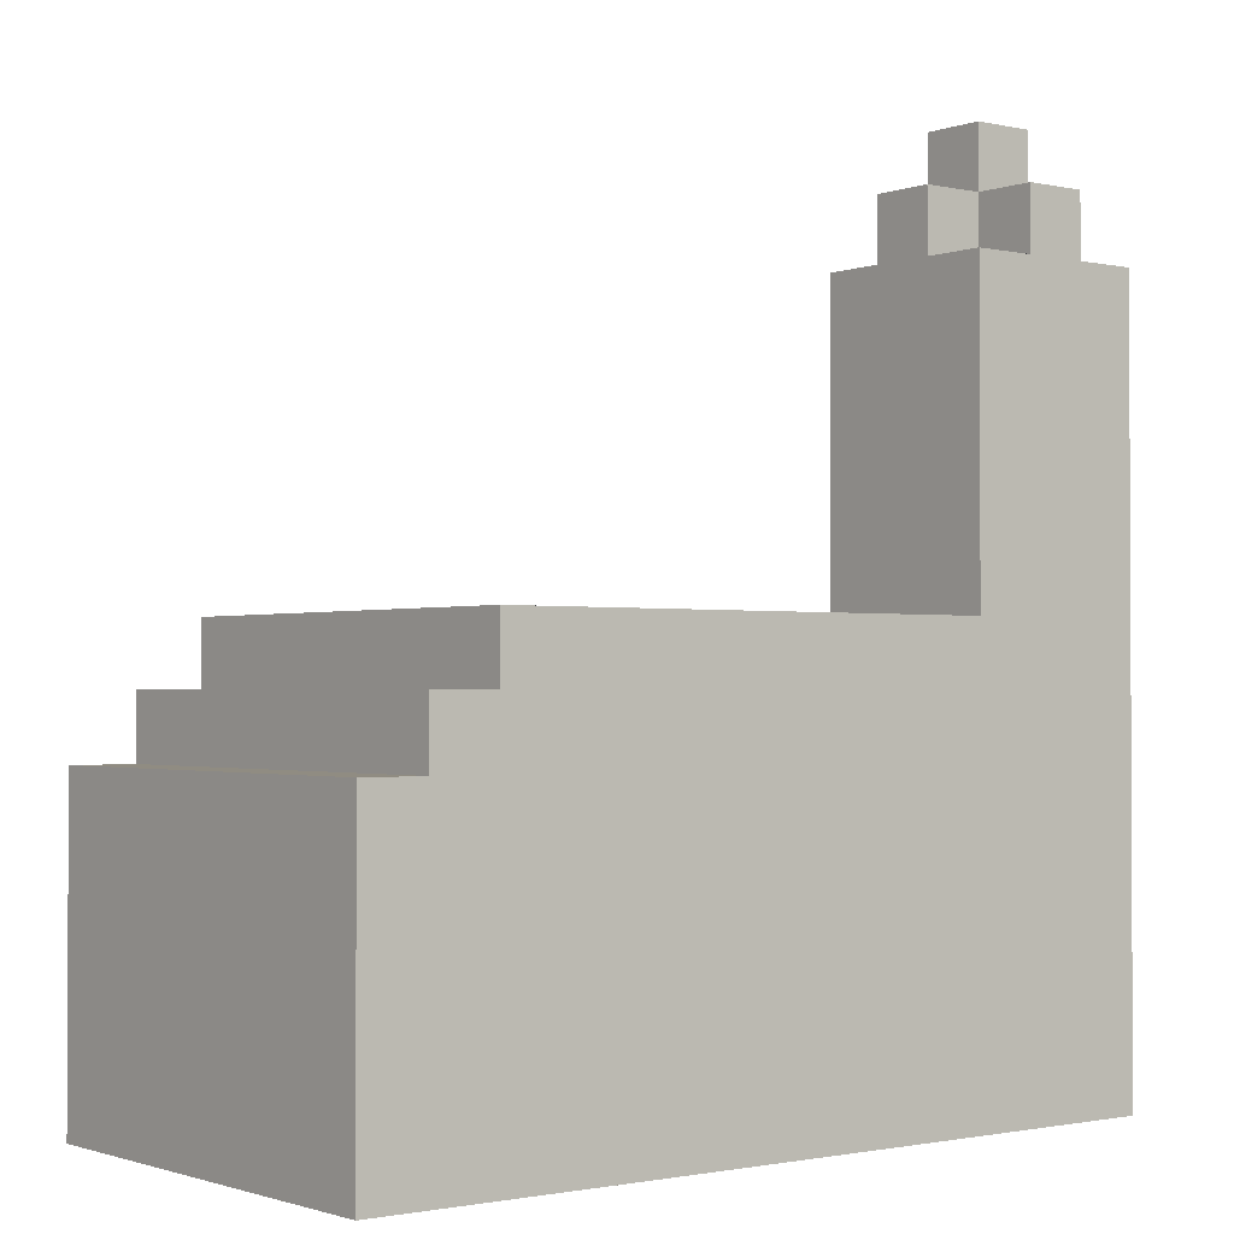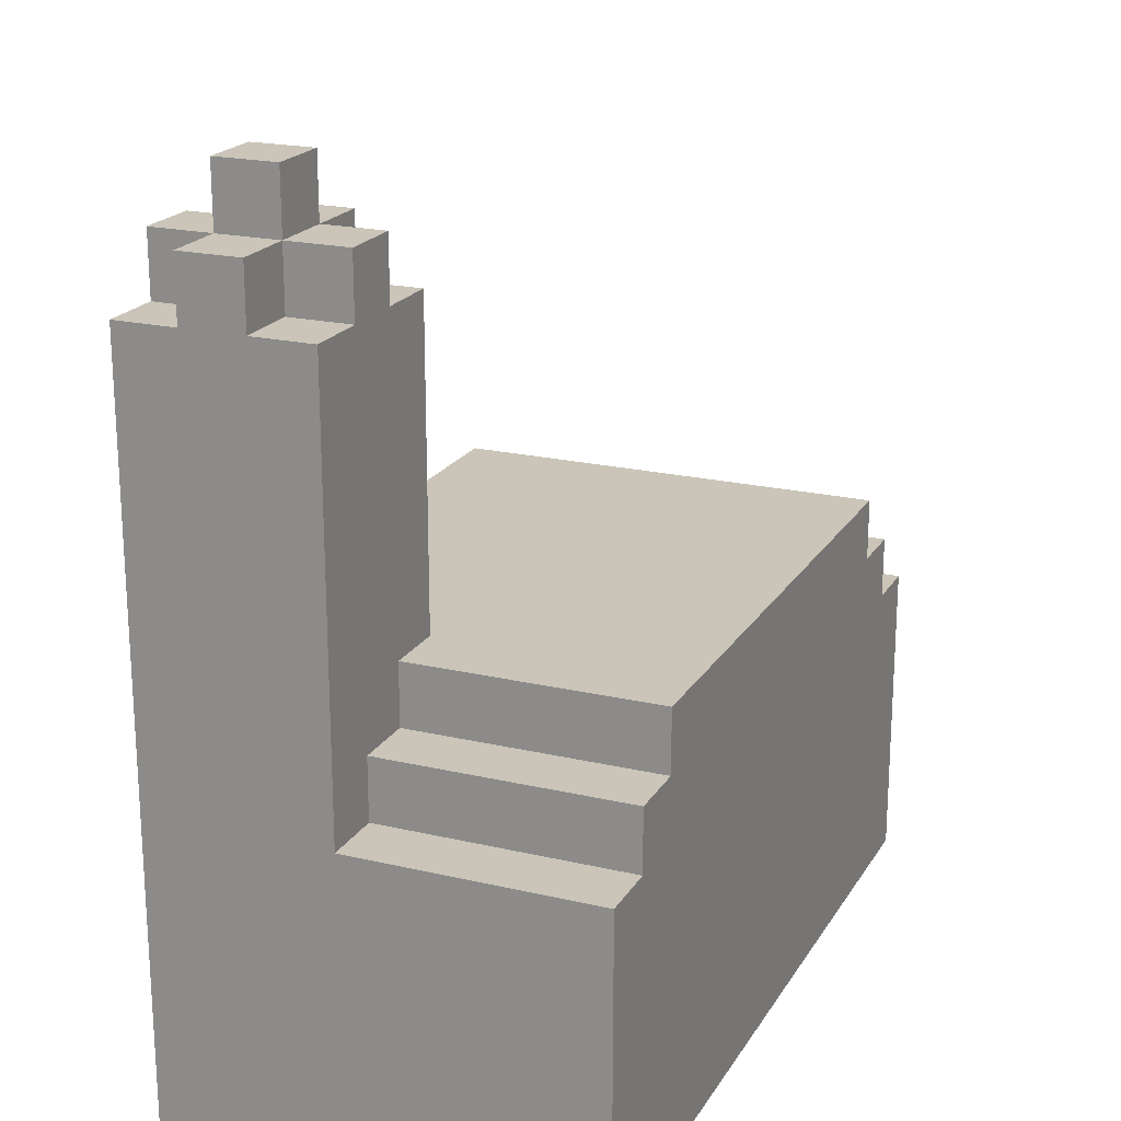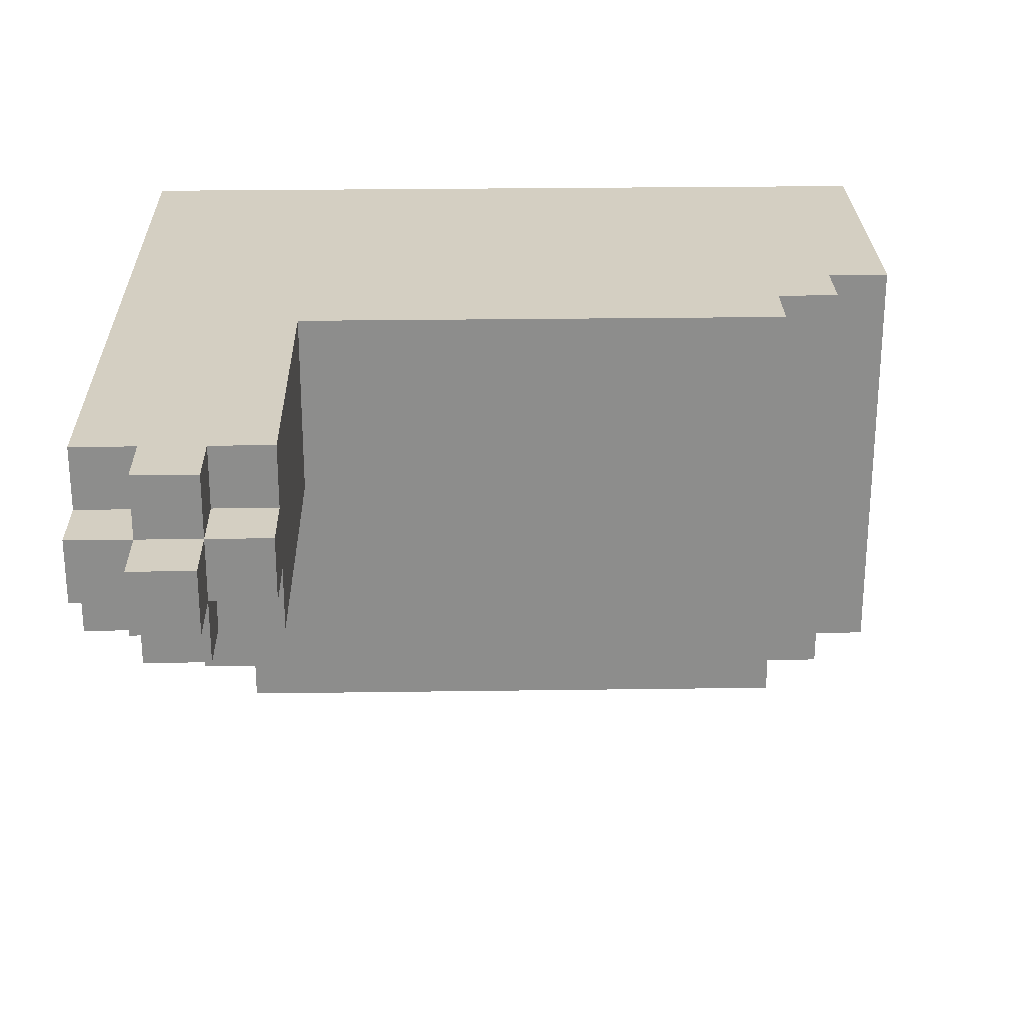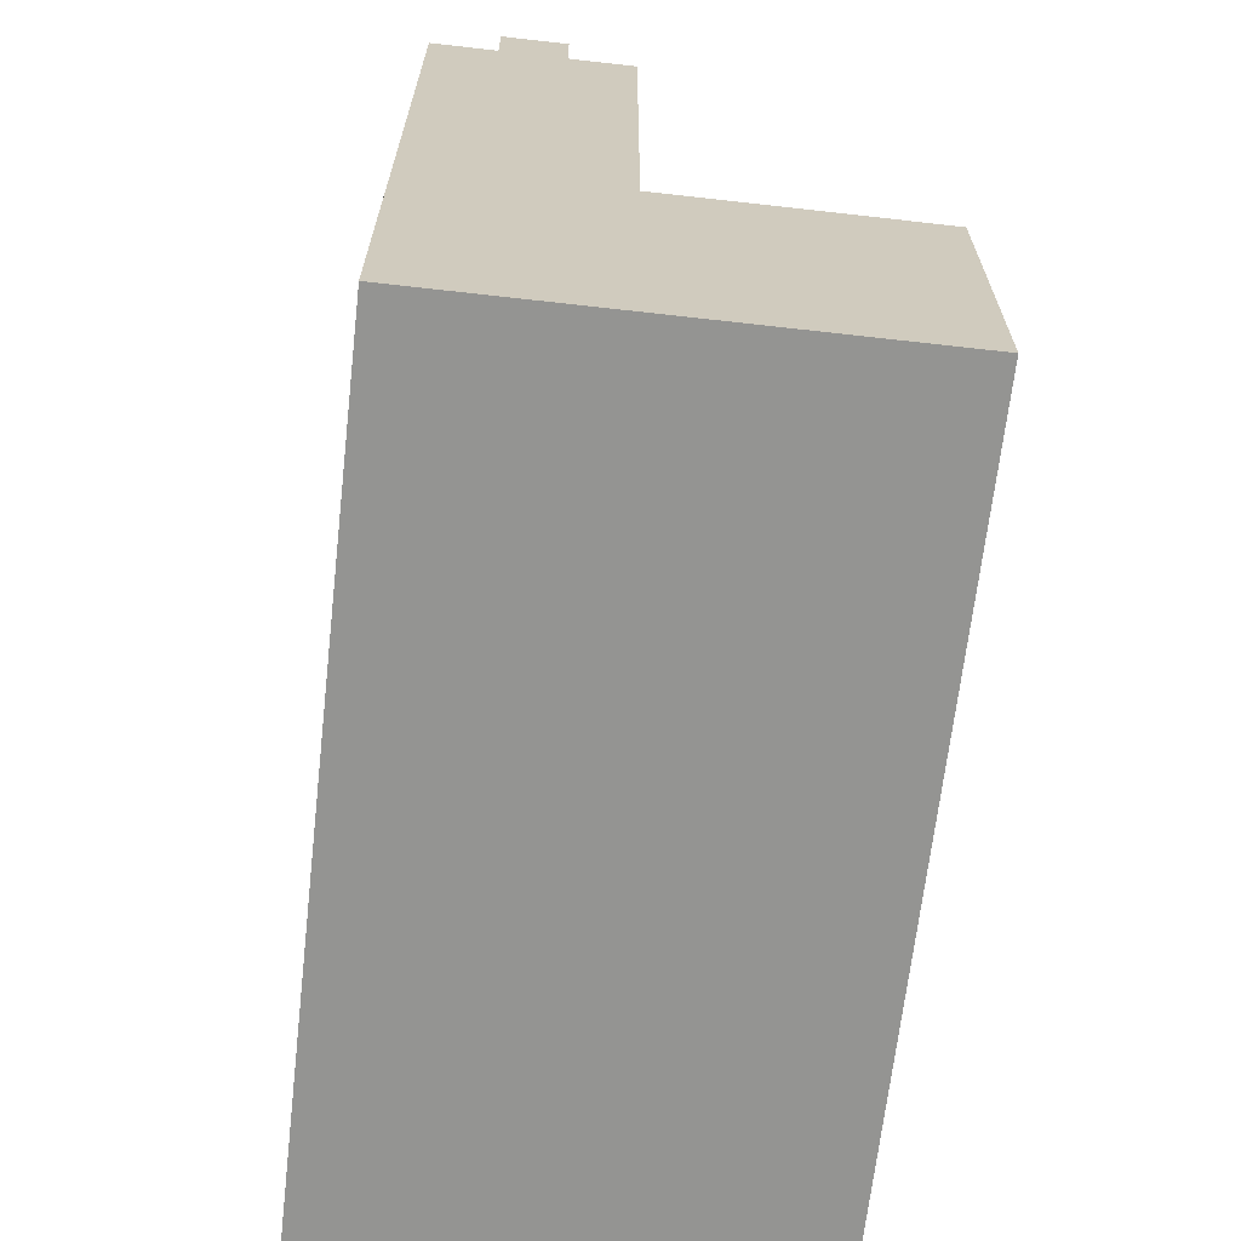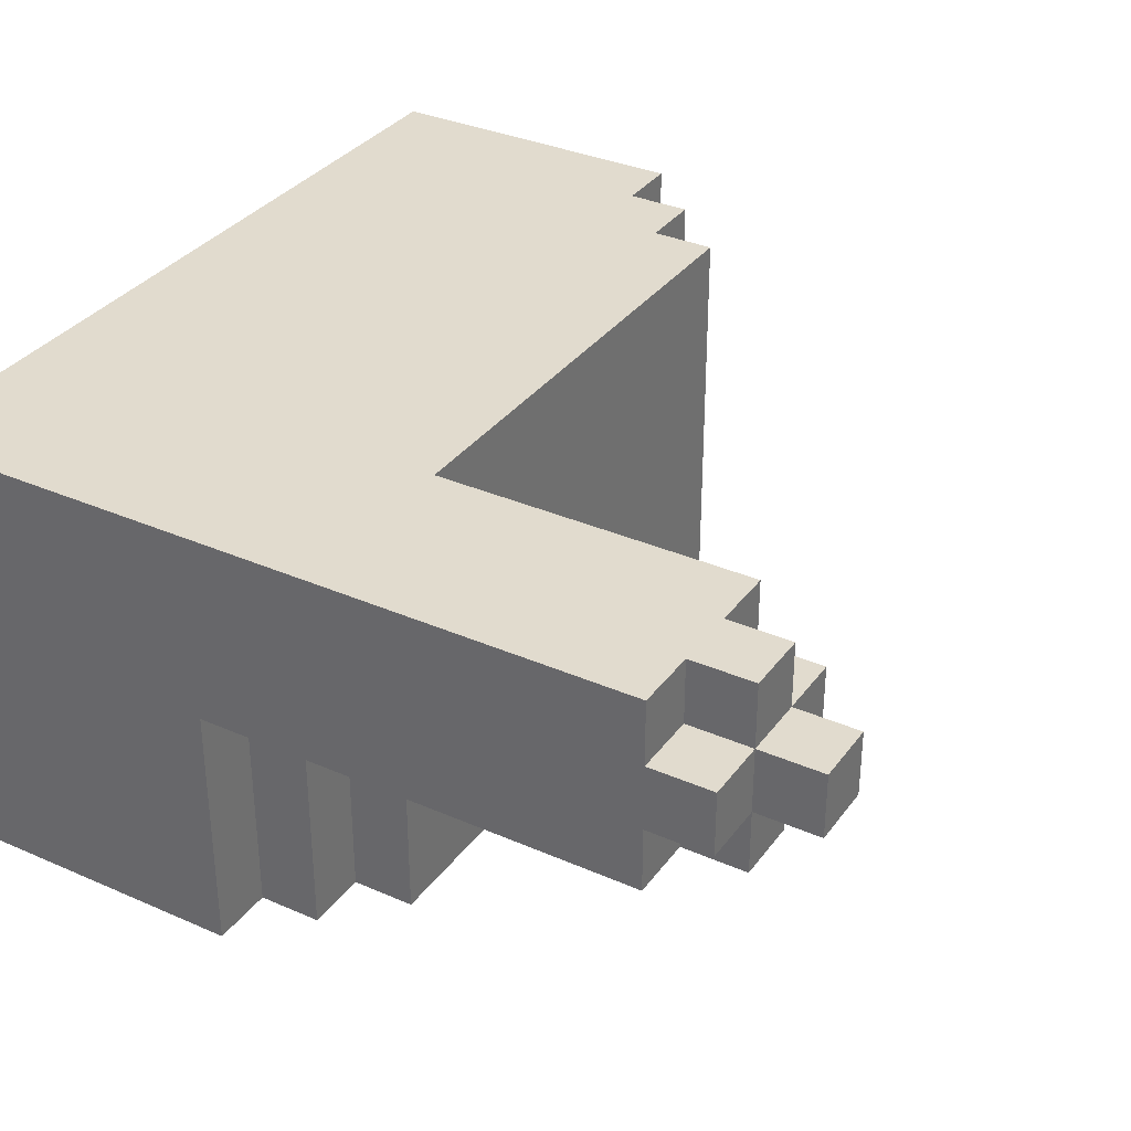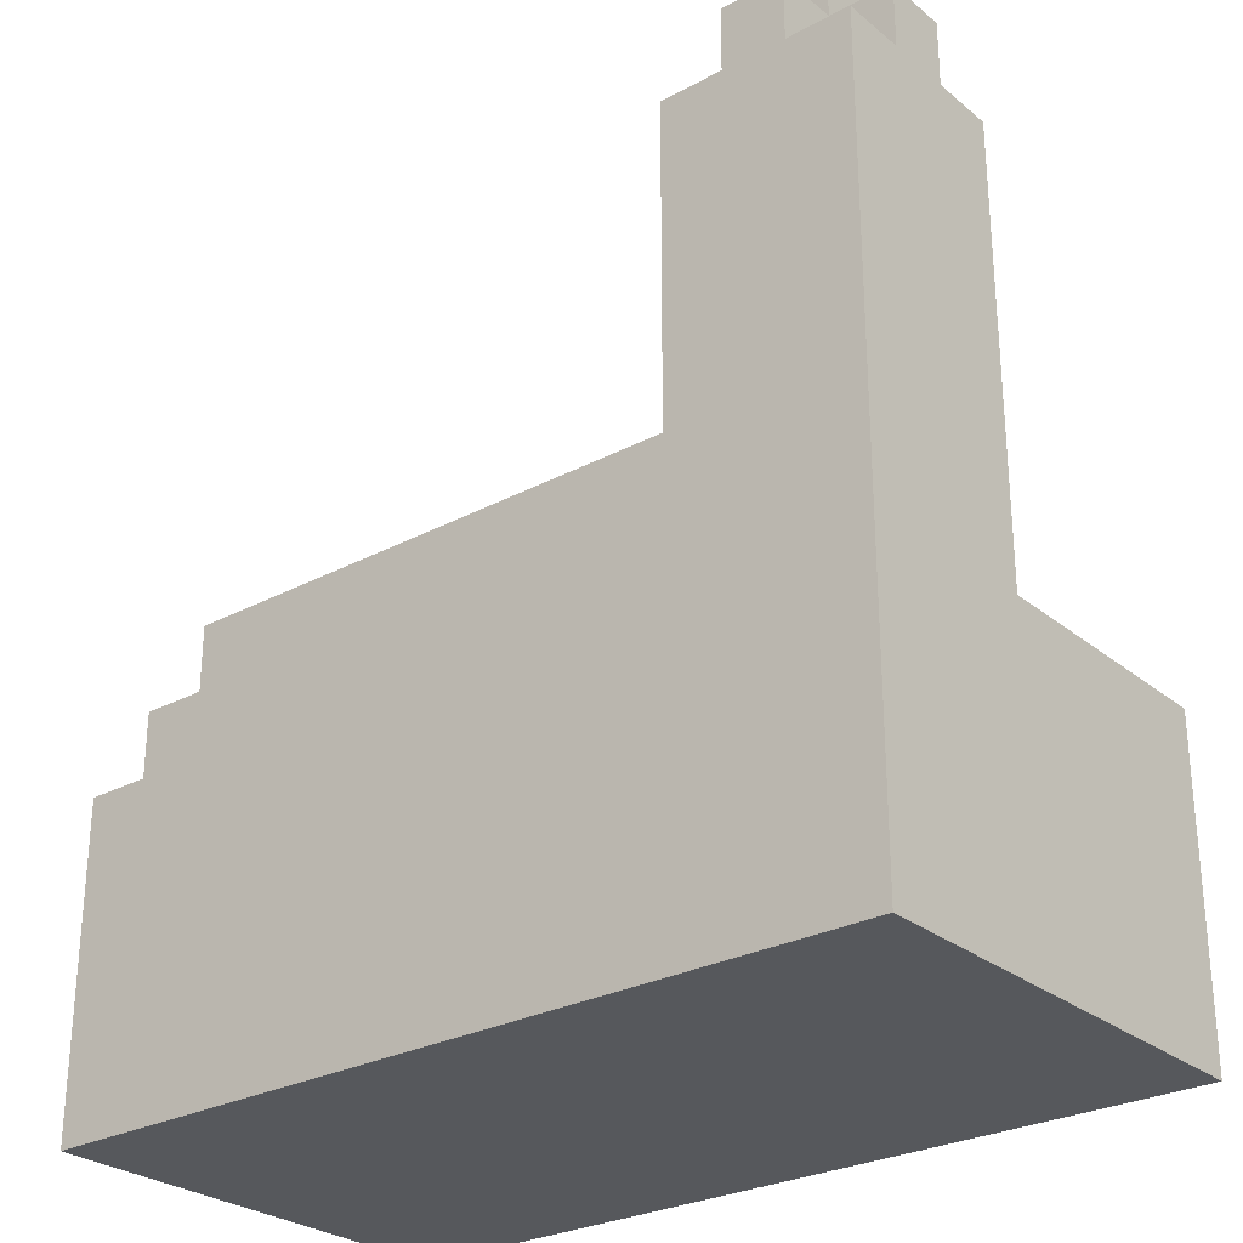
<metadata>
{"format":"obj","ext":"obj","renderer":"f3d","projection":"perspective","resolution":1024,"background":"white","views":[{"elev":-1.5,"azim":-38.1,"up":"+Y"},{"elev":20.4,"azim":113.0,"up":"+Y"},{"elev":25.6,"azim":178.7,"up":"+Z"},{"elev":-66.9,"azim":83.5,"up":"+Y"},{"elev":33.8,"azim":120.8,"up":"+Z"},{"elev":-27.7,"azim":39.2,"up":"+Y"}]}
</metadata>
<code>
o
v -0.5 0 2
v -0.5 0 1.6
v -0.5 0 1.4
v -0.5 0 1.3
v -0.5 0.1 1.9
v -0.5 0.1 1.7
v -0.5 0.3 1.9
v -0.5 0.3 1.7
v -0.5 0.3 1.6
v -0.5 0.3 1.4
v -0.5 0.4 2
v -0.5 0.4 1.3
v -0.5 0.5 2
v -0.5 0.5 1.3
v -0.4 0.5 2
v -0.4 0.5 1.3
v -0.4 0.6 2
v -0.4 0.6 1.3
v -0.3 0.6 2
v -0.3 0.6 1.3
v -0.3 0.7 2
v -0.3 0.7 1.3
v 0.5 0.7 2
v 0.5 0.7 1.7
v 0.5 0.8 1.9
v 0.5 0.8 1.8
v 0.5 1 1.9
v 0.5 1 1.8
v 0.5 1.1 2
v 0.5 1.1 1.7
v 0.5 1.2 2
v 0.5 1.2 1.9
v 0.5 1.2 1.8
v 0.5 1.2 1.7
v 0.5 1.3 1.9
v 0.5 1.3 1.8
v 0.6 1.2 2
v 0.6 1.2 1.9
v 0.6 1.2 1.8
v 0.6 1.2 1.7
v 0.6 1.3 2
v 0.6 1.3 1.9
v 0.6 1.3 1.8
v 0.6 1.3 1.7
v 0.6 1.4 1.9
v 0.6 1.4 1.8
v 0.6 0.6 1.7
v 0.6 0.6 1.3
v 0.6 0.7 1.7
v 0.6 0.7 1.3
v 0.7 0.5 1.7
v 0.7 0.5 1.3
v 0.7 0.6 1.7
v 0.7 0.6 1.3
v 0.7 1.2 2
v 0.7 1.2 1.9
v 0.7 1.2 1.8
v 0.7 1.2 1.7
v 0.7 1.3 2
v 0.7 1.3 1.9
v 0.7 1.3 1.8
v 0.7 1.3 1.7
v 0.7 1.4 1.9
v 0.7 1.4 1.8
v 0.8 0 2
v 0.8 0 1.3
v 0.8 0.1 1.8
v 0.8 0.1 1.6
v 0.8 0.1 1.5
v 0.8 0.1 1.4
v 0.8 0.3 1.8
v 0.8 0.3 1.6
v 0.8 0.3 1.5
v 0.8 0.3 1.4
v 0.8 0.4 1.7
v 0.8 0.4 1.3
v 0.8 0.5 1.7
v 0.8 0.5 1.3
v 0.8 0.8 1.9
v 0.8 0.8 1.8
v 0.8 1 1.9
v 0.8 1 1.8
v 0.8 1.1 2
v 0.8 1.1 1.7
v 0.8 1.2 2
v 0.8 1.2 1.9
v 0.8 1.2 1.8
v 0.8 1.2 1.7
v 0.8 1.3 1.9
v 0.8 1.3 1.8
v -0.5 0 2
v -0.5 0.4 2
v -0.5 0.5 2
v -0.4 0.5 2
v -0.4 0.6 2
v -0.3 0.1 2
v -0.3 0.3 2
v -0.3 0.6 2
v -0.3 0.7 2
v -0.1 0.1 2
v -0.1 0.3 2
v 0.4 0.1 2
v 0.4 0.3 2
v 0.5 0.4 2
v 0.5 0.7 2
v 0.5 1.1 2
v 0.5 1.2 2
v 0.6 0.1 2
v 0.6 0.3 2
v 0.6 0.8 2
v 0.6 1 2
v 0.6 1.2 2
v 0.6 1.3 2
v 0.7 0.8 2
v 0.7 1 2
v 0.7 1.2 2
v 0.7 1.3 2
v 0.8 0 2
v 0.8 1.1 2
v 0.8 1.2 2
v 0.5 1.2 1.9
v 0.5 1.3 1.9
v 0.6 1.2 1.9
v 0.6 1.3 1.9
v 0.6 1.4 1.9
v 0.7 1.2 1.9
v 0.7 1.3 1.9
v 0.7 1.4 1.9
v 0.8 1.2 1.9
v 0.8 1.3 1.9
v 0.5 1.2 1.8
v 0.5 1.3 1.8
v 0.6 1.2 1.8
v 0.6 1.3 1.8
v 0.6 1.4 1.8
v 0.7 1.2 1.8
v 0.7 1.3 1.8
v 0.7 1.4 1.8
v 0.8 1.2 1.8
v 0.8 1.3 1.8
v 0.5 0.7 1.7
v 0.5 1.1 1.7
v 0.5 1.2 1.7
v 0.6 0.6 1.7
v 0.6 0.7 1.7
v 0.6 0.8 1.7
v 0.6 1 1.7
v 0.6 1.2 1.7
v 0.6 1.3 1.7
v 0.7 0.5 1.7
v 0.7 0.6 1.7
v 0.7 0.8 1.7
v 0.7 1 1.7
v 0.7 1.2 1.7
v 0.7 1.3 1.7
v 0.8 0.5 1.7
v 0.8 1.1 1.7
v 0.8 1.2 1.7
v -0.5 0 1.3
v -0.5 0.4 1.3
v -0.5 0.5 1.3
v -0.4 0.5 1.3
v -0.4 0.6 1.3
v -0.3 0.6 1.3
v -0.3 0.7 1.3
v -0.2 0 1.3
v -0.2 0.3 1.3
v 0.2 0 1.3
v 0.2 0.3 1.3
v 0.3 0 1.3
v 0.3 0.3 1.3
v 0.6 0.6 1.3
v 0.6 0.7 1.3
v 0.7 0 1.3
v 0.7 0.3 1.3
v 0.7 0.5 1.3
v 0.7 0.6 1.3
v 0.8 0 1.3
v 0.8 0.4 1.3
v 0.8 0.5 1.3
v -0.5 0 2
v 0.8 0 2
v -0.5 0 1.6
v -0.4 0 1.6
v -0.5 0 1.4
v -0.4 0 1.4
v -0.2 0 1.4
v 0.2 0 1.4
v 0.3 0 1.4
v 0.7 0 1.4
v -0.5 0 1.3
v -0.2 0 1.3
v 0.2 0 1.3
v 0.3 0 1.3
v 0.7 0 1.3
v 0.8 0 1.3
v -0.5 0.5 2
v -0.4 0.5 2
v 0.7 0.5 1.7
v 0.8 0.5 1.7
v -0.5 0.5 1.3
v -0.4 0.5 1.3
v 0.7 0.5 1.3
v 0.8 0.5 1.3
v -0.4 0.6 2
v -0.3 0.6 2
v 0.6 0.6 1.7
v 0.7 0.6 1.7
v -0.4 0.6 1.3
v -0.3 0.6 1.3
v 0.6 0.6 1.3
v 0.7 0.6 1.3
v -0.3 0.7 2
v 0.5 0.7 2
v -0.1 0.7 1.8
v 0 0.7 1.8
v 0.1 0.7 1.8
v 0.2 0.7 1.8
v 0 0.7 1.7
v 0.1 0.7 1.7
v 0.5 0.7 1.7
v 0.6 0.7 1.7
v 0 0.7 1.6
v 0.1 0.7 1.6
v -0.1 0.7 1.5
v 0 0.7 1.5
v 0.1 0.7 1.5
v 0.2 0.7 1.5
v -0.3 0.7 1.3
v 0.6 0.7 1.3
v 0.5 1.2 2
v 0.6 1.2 2
v 0.7 1.2 2
v 0.8 1.2 2
v 0.5 1.2 1.9
v 0.6 1.2 1.9
v 0.7 1.2 1.9
v 0.8 1.2 1.9
v 0.5 1.2 1.8
v 0.6 1.2 1.8
v 0.7 1.2 1.8
v 0.8 1.2 1.8
v 0.5 1.2 1.7
v 0.6 1.2 1.7
v 0.7 1.2 1.7
v 0.8 1.2 1.7
v 0.6 1.3 2
v 0.7 1.3 2
v 0.5 1.3 1.9
v 0.6 1.3 1.9
v 0.7 1.3 1.9
v 0.8 1.3 1.9
v 0.5 1.3 1.8
v 0.6 1.3 1.8
v 0.7 1.3 1.8
v 0.8 1.3 1.8
v 0.6 1.3 1.7
v 0.7 1.3 1.7
v 0.6 1.4 1.9
v 0.7 1.4 1.9
v 0.6 1.4 1.8
v 0.7 1.4 1.8
f 5 2 1
f 6 2 5
f 7 5 1
f 7 6 5
f 8 2 6
f 8 6 7
f 9 3 2
f 9 2 8
f 10 4 3
f 10 3 9
f 11 9 8
f 11 8 7
f 11 10 9
f 11 7 1
f 12 4 10
f 12 10 11
f 13 12 11
f 14 12 13
f 17 16 15
f 18 16 17
f 21 20 19
f 22 20 21
f 25 24 23
f 26 24 25
f 27 25 23
f 27 26 25
f 28 24 26
f 28 26 27
f 29 27 23
f 29 28 27
f 30 24 28
f 30 28 29
f 31 30 29
f 32 30 31
f 33 30 32
f 34 30 33
f 35 33 32
f 36 33 35
f 41 38 37
f 42 38 41
f 43 40 39
f 44 40 43
f 45 43 42
f 46 43 45
f 47 48 49
f 49 48 50
f 51 52 53
f 53 52 54
f 55 56 59
f 59 56 60
f 57 58 61
f 61 58 62
f 60 61 63
f 63 61 64
f 65 66 67
f 67 66 68
f 68 66 69
f 69 66 70
f 65 67 71
f 67 68 71
f 68 69 72
f 71 68 72
f 69 70 73
f 72 69 73
f 70 66 74
f 73 70 74
f 72 73 75
f 71 72 75
f 73 74 75
f 74 66 76
f 75 74 76
f 71 75 77
f 75 76 77
f 77 76 78
f 65 71 79
f 71 77 79
f 79 77 80
f 65 79 81
f 79 80 81
f 80 77 82
f 81 80 82
f 65 81 83
f 81 82 83
f 82 77 84
f 83 82 84
f 83 84 85
f 85 84 86
f 86 84 87
f 87 84 88
f 86 87 89
f 89 87 90
f 94 93 92
f 96 92 91
f 97 92 96
f 98 95 94
f 100 96 91
f 100 97 96
f 101 92 97
f 101 97 100
f 102 100 91
f 102 101 100
f 103 92 101
f 103 101 102
f 104 94 92
f 104 92 103
f 104 99 98
f 104 98 94
f 105 99 104
f 108 102 91
f 108 103 102
f 109 106 105
f 109 103 108
f 109 104 103
f 109 105 104
f 110 106 109
f 111 106 110
f 112 107 106
f 114 109 108
f 114 110 109
f 114 111 110
f 115 106 111
f 115 111 114
f 116 113 112
f 116 112 106
f 117 113 116
f 118 114 108
f 118 108 91
f 118 115 114
f 119 116 106
f 119 115 118
f 119 106 115
f 120 116 119
f 123 122 121
f 124 122 123
f 127 125 124
f 128 125 127
f 129 127 126
f 130 127 129
f 131 132 133
f 133 132 134
f 134 135 137
f 137 135 138
f 136 137 139
f 139 137 140
f 141 142 145
f 145 142 146
f 146 142 147
f 142 143 148
f 144 145 151
f 145 146 151
f 146 147 152
f 151 146 152
f 147 142 153
f 152 147 153
f 148 149 154
f 142 148 154
f 154 149 155
f 151 152 156
f 152 153 156
f 150 151 156
f 153 142 157
f 156 153 157
f 142 154 157
f 157 154 158
f 160 161 162
f 162 163 164
f 159 160 166
f 166 160 167
f 166 167 168
f 167 160 169
f 168 167 169
f 168 169 170
f 169 160 171
f 170 169 171
f 164 165 172
f 162 164 172
f 172 165 173
f 170 171 174
f 171 160 175
f 174 171 175
f 160 162 176
f 162 172 176
f 176 172 177
f 174 175 178
f 175 160 179
f 178 175 179
f 160 176 179
f 179 176 180
f 183 182 181
f 184 182 183
f 185 184 183
f 186 182 184
f 186 184 185
f 187 182 186
f 188 182 187
f 189 182 188
f 190 182 189
f 191 186 185
f 191 187 186
f 192 188 187
f 192 187 191
f 193 189 188
f 193 188 192
f 194 190 189
f 194 189 193
f 195 182 190
f 195 190 194
f 196 182 195
f 197 198 201
f 201 198 202
f 199 200 203
f 203 200 204
f 205 206 209
f 209 206 210
f 207 208 211
f 211 208 212
f 213 214 215
f 215 214 216
f 216 214 217
f 217 214 218
f 215 216 219
f 216 217 219
f 217 218 220
f 219 217 220
f 218 214 221
f 215 219 223
f 219 220 223
f 220 218 224
f 223 220 224
f 213 215 225
f 215 223 225
f 223 224 226
f 225 223 226
f 224 218 227
f 226 224 227
f 221 222 228
f 227 218 228
f 218 221 228
f 225 226 229
f 213 225 229
f 227 228 229
f 226 227 229
f 228 222 230
f 229 228 230
f 231 232 235
f 235 232 236
f 233 234 237
f 237 234 238
f 239 240 243
f 243 240 244
f 241 242 245
f 245 242 246
f 247 248 250
f 250 248 251
f 249 250 253
f 253 250 254
f 251 252 255
f 255 252 256
f 254 255 257
f 257 255 258
f 259 260 261
f 261 260 262

</code>
